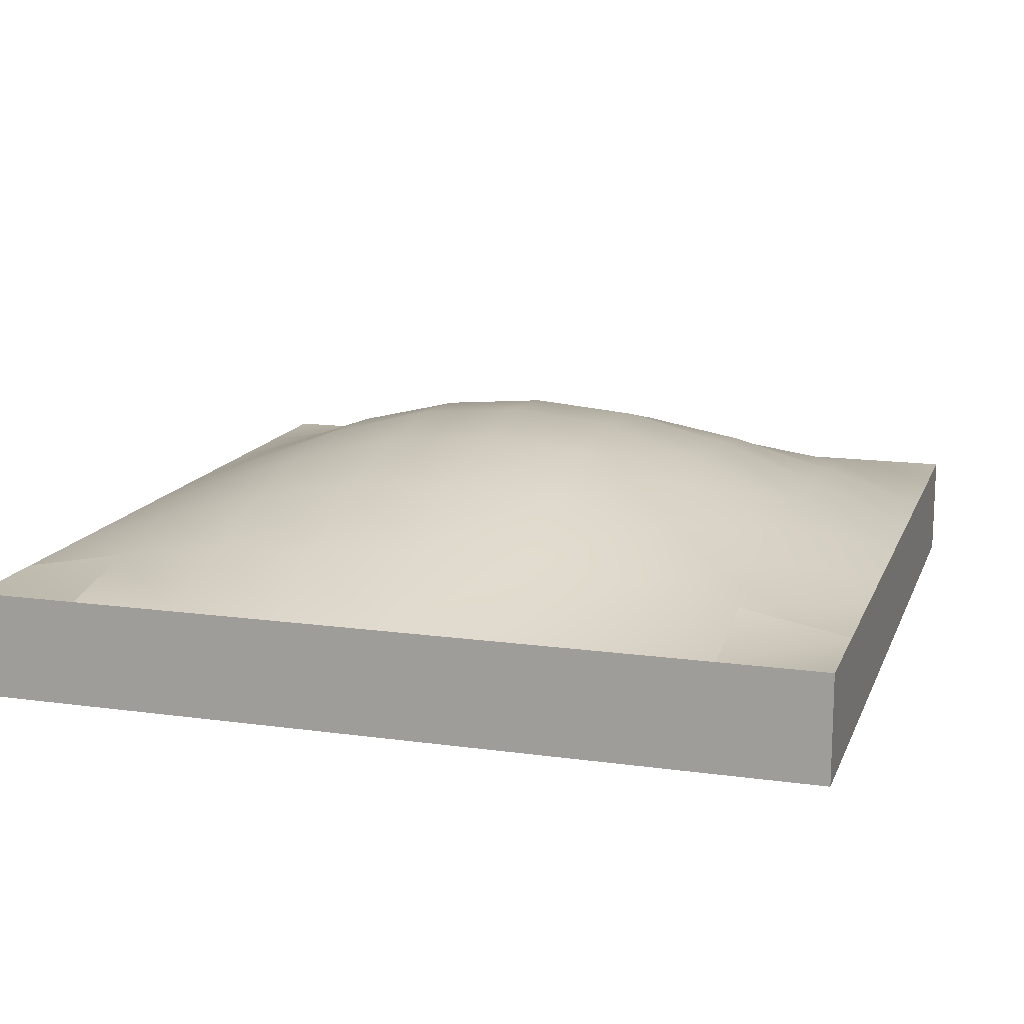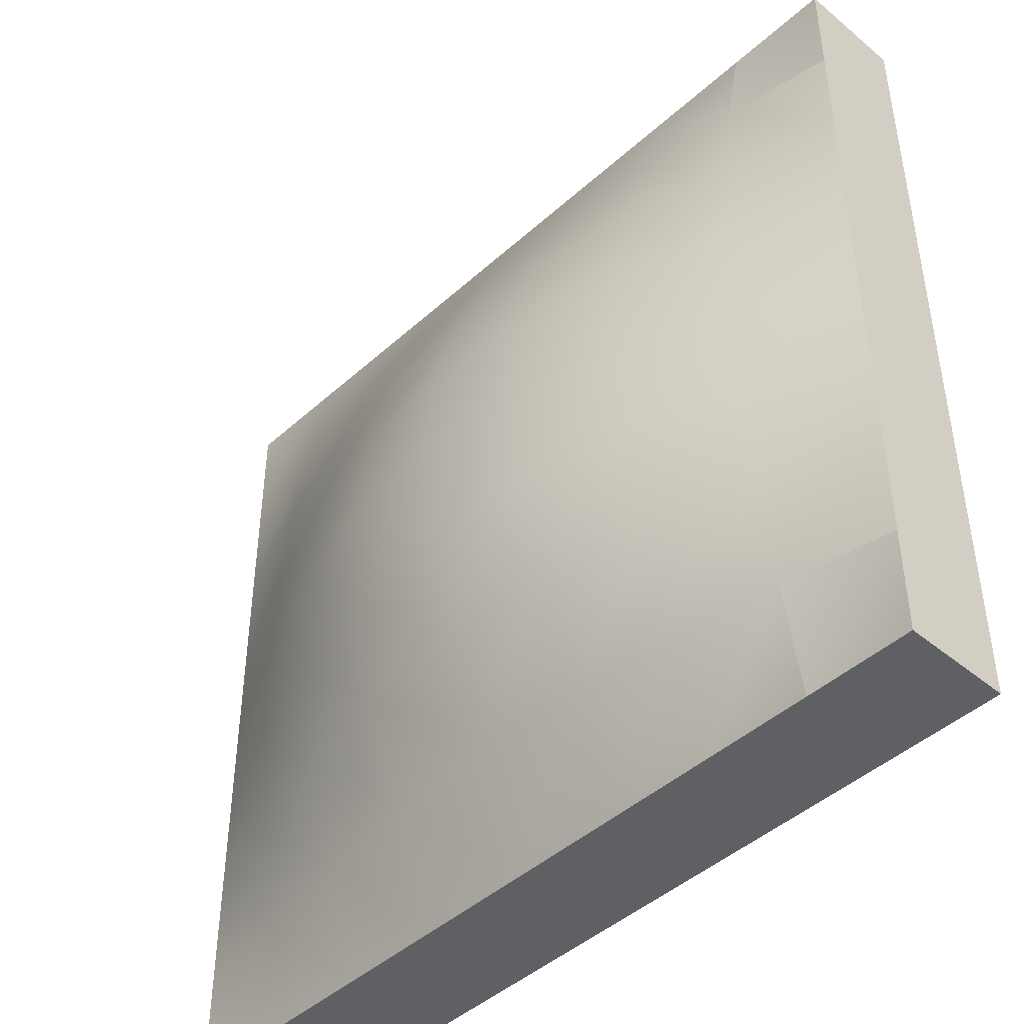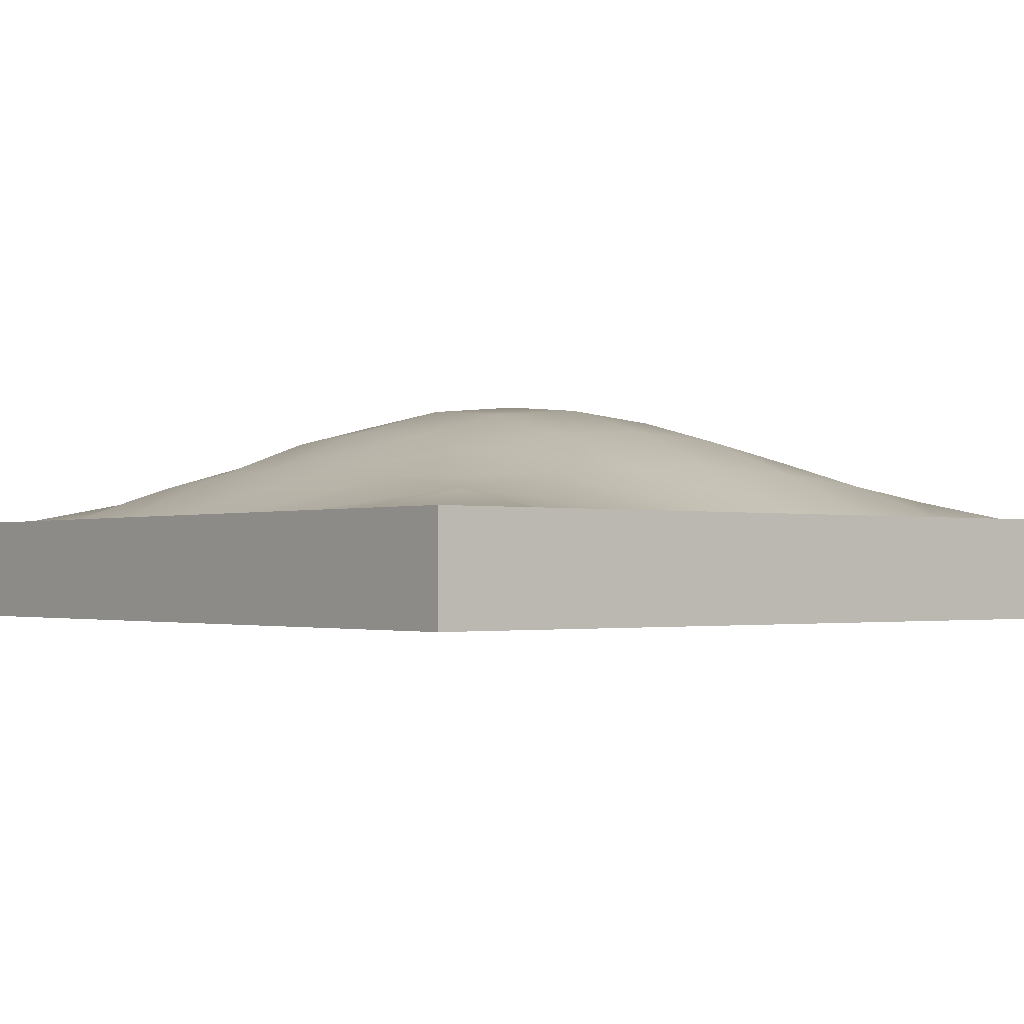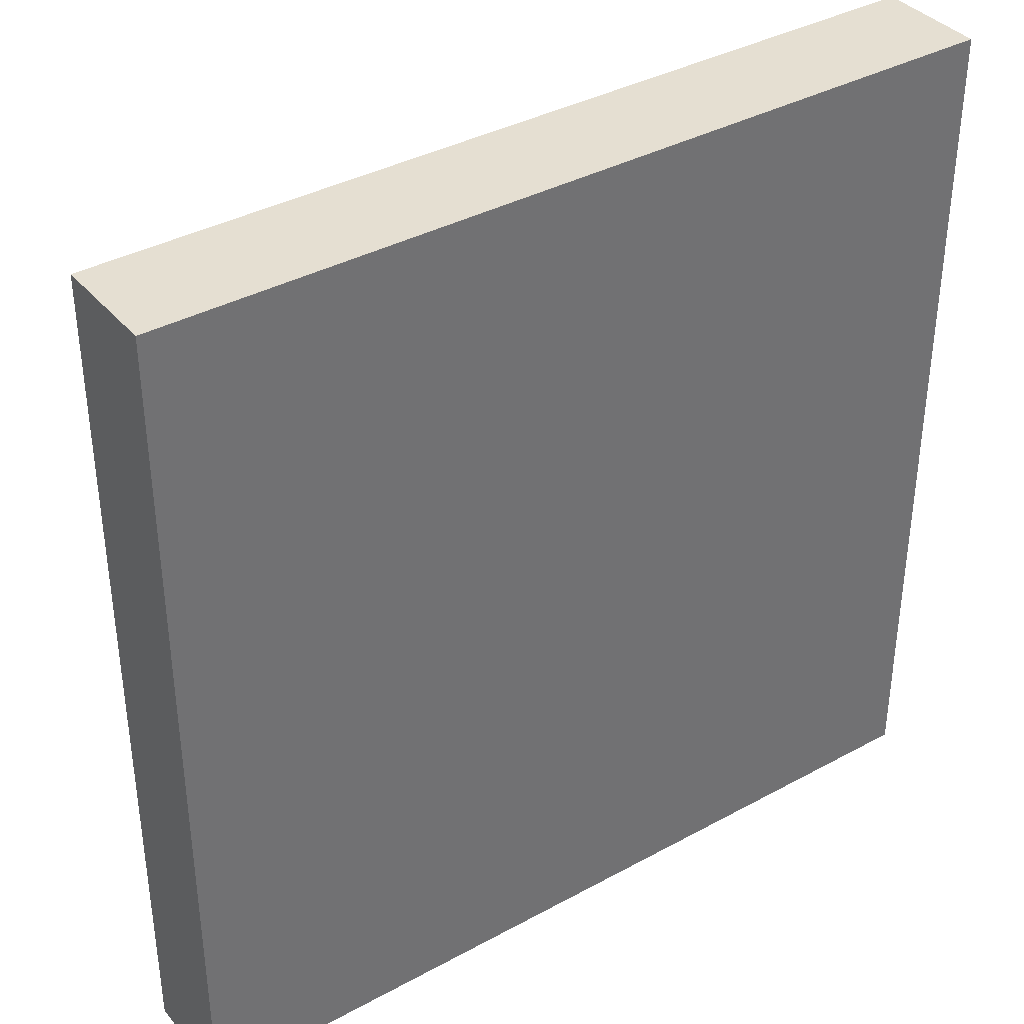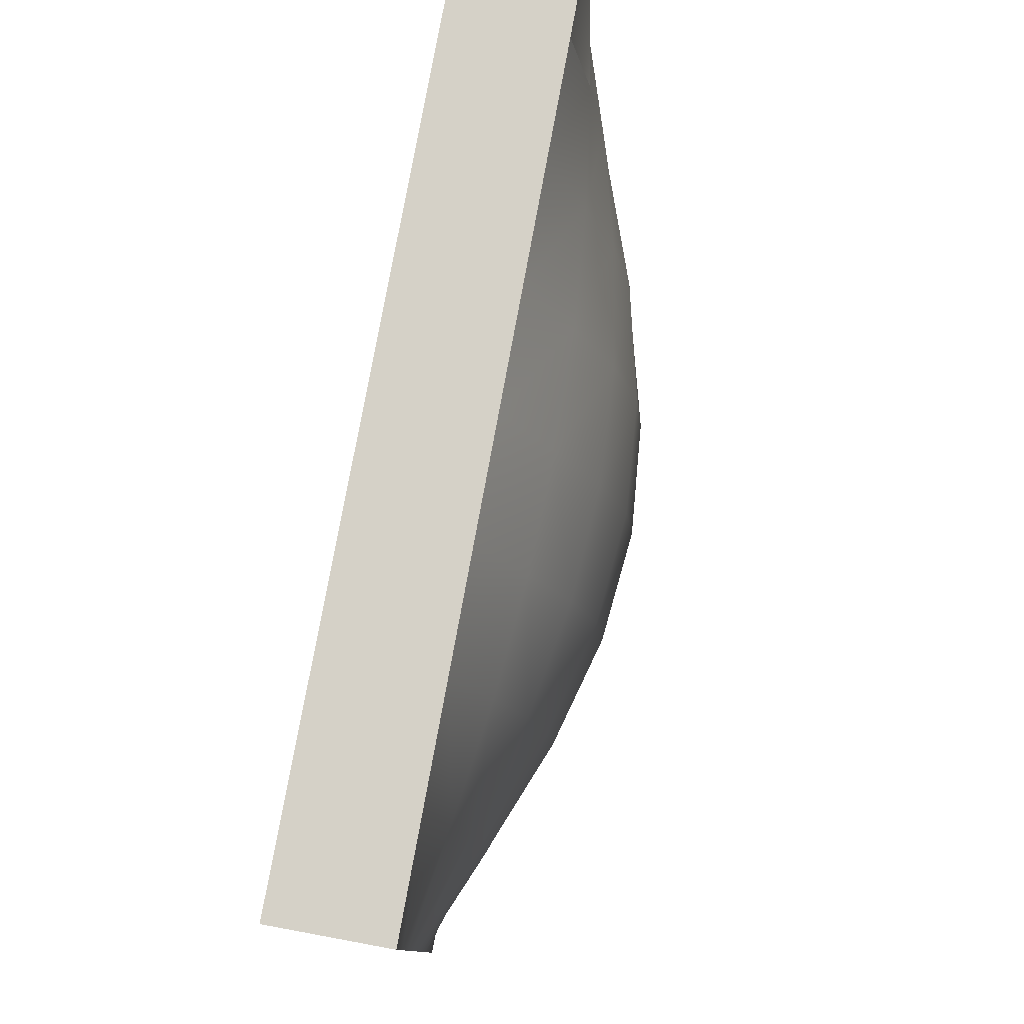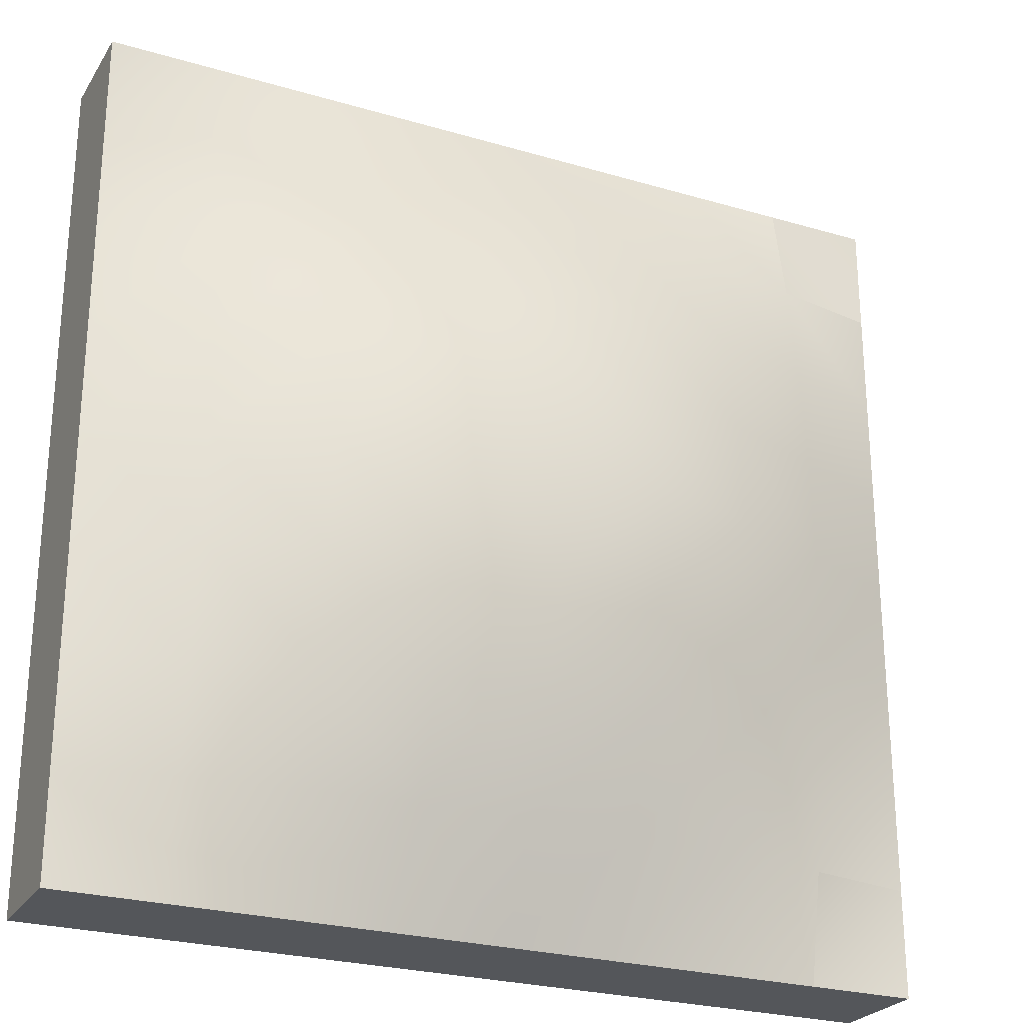
<metadata>
{"format":"obj","ext":"obj","renderer":"f3d","projection":"perspective","resolution":1024,"background":"white","views":[{"elev":14.3,"azim":-73.1,"up":"+Y"},{"elev":-45.0,"azim":-133.8,"up":"+Z"},{"elev":-1.6,"azim":-129.1,"up":"+Y"},{"elev":37.4,"azim":-35.0,"up":"+Z"},{"elev":79.7,"azim":100.5,"up":"+Z"},{"elev":-25.5,"azim":154.7,"up":"+Z"}]}
</metadata>
<code>
g tweakSet1
v -50 0 50
v 50 0 50
g ffd1Set tweakSet1
v -50 12.5 50
v 50 12.5 50
v -50 12.5 -50
v 50 12.5 -50
g tweakSet1
v -50 0 -50
v 50 0 -50
g ffd1Set tweakSet1
v 0 27.53 0
v -50 12.5 0
v 0 12.5 50
v 50 12.5 0
v 0 12.5 -50
v -25 20.01 -25
v -25 12.5 -50
v -50 12.5 -25
v -25 23.01 0
v 0 23.01 -25
v -25 20.01 25
v -50 12.5 25
v -25 12.5 50
v 0 23.01 25
v 25 20.01 25
v 25 12.5 50
v 50 12.5 25
v 25 23.01 0
v 25 20.01 -25
v 50 12.5 -25
v 25 12.5 -50
v -12.5 17.71 -37.5
v 0 18.08 -37.5
v -12.5 12.5 -50
v -25 16.61 -37.5
v -12.5 22.24 -25
v -37.5 17.71 12.5
v -37.5 18.08 0
v -50 12.5 12.5
v -37.5 16.61 25
v -25 22.24 12.5
v 12.5 17.71 37.5
v 0 18.08 37.5
v 12.5 12.5 50
v 25 16.61 37.5
v 12.5 22.24 25
v 37.5 17.71 -12.5
v 37.5 18.08 0
v 50 12.5 -12.5
v 37.5 16.61 -25
v 25 22.24 -12.5
v -37.5 14.84 -37.5
v -37.5 12.5 -50
v -50 12.5 -37.5
v -37.5 16.61 -25
v -37.5 17.71 -12.5
v -50 12.5 -12.5
v -25 22.24 -12.5
v -12.5 25.28 -12.5
v -12.5 26.35 0
v 0 26.35 -12.5
v -37.5 14.84 37.5
v -50 12.5 37.5
v -37.5 12.5 50
v -25 16.61 37.5
v -12.5 17.71 37.5
v -12.5 12.5 50
v -12.5 22.24 25
v -12.5 25.28 12.5
v 0 26.35 12.5
v 37.5 14.84 37.5
v 37.5 12.5 50
v 50 12.5 37.5
v 37.5 16.61 25
v 37.5 17.71 12.5
v 50 12.5 12.5
v 25 22.24 12.5
v 12.5 25.28 12.5
v 12.5 26.35 0
v 37.5 14.84 -37.5
v 50 12.5 -37.5
v 37.5 12.5 -50
v 25 16.61 -37.5
v 12.5 17.71 -37.5
v 12.5 12.5 -50
v 12.5 22.24 -25
v 12.5 25.28 -12.5
g plat_rect_1x1_std:Mesh
f 1 2 3
f 3 2 62
f 62 2 21
f 21 2 65
f 65 2 11
f 11 2 42
f 42 2 24
f 24 2 70
f 2 4 70
f 18 31 34
f 34 31 30
f 6 7 80
f 80 7 29
f 29 7 83
f 83 7 13
f 13 7 32
f 32 7 15
f 15 7 51
f 5 51 7
f 7 6 8
f 7 8 1
f 1 8 2
f 2 8 4
f 4 8 71
f 71 8 25
f 25 8 74
f 74 8 12
f 12 8 47
f 47 8 28
f 28 8 79
f 8 6 79
f 7 1 5
f 5 1 52
f 52 1 16
f 16 1 55
f 55 1 10
f 10 1 37
f 37 1 20
f 20 1 61
f 1 3 61
f 17 36 39
f 39 36 35
f 22 41 44
f 44 41 40
f 26 46 49
f 49 46 45
f 33 15 50
f 50 15 51
f 16 55 53
f 53 55 54
f 56 17 57
f 57 17 58
f 38 20 60
f 60 20 61
f 21 65 63
f 63 65 64
f 66 22 67
f 67 22 68
f 43 24 69
f 69 24 70
f 25 74 72
f 72 74 73
f 75 26 76
f 76 26 77
f 48 28 78
f 78 28 79
f 29 83 81
f 81 83 82
f 84 18 85
f 85 18 59
f 31 13 30
f 30 13 32
f 15 33 32
f 32 33 30
f 33 14 30
f 30 14 34
f 36 10 35
f 35 10 37
f 20 38 37
f 37 38 35
f 38 19 35
f 35 19 39
f 41 11 40
f 40 11 42
f 24 43 42
f 42 43 40
f 43 23 40
f 40 23 44
f 46 12 45
f 45 12 47
f 28 48 47
f 47 48 45
f 48 27 45
f 45 27 49
f 5 52 51
f 51 52 50
f 52 16 50
f 50 16 53
f 14 33 53
f 53 33 50
f 55 10 54
f 54 10 36
f 17 56 36
f 36 56 54
f 56 14 54
f 54 14 53
f 9 59 58
f 58 59 57
f 59 18 57
f 57 18 34
f 14 56 34
f 34 56 57
f 3 62 61
f 61 62 60
f 62 21 60
f 60 21 63
f 19 38 63
f 63 38 60
f 65 11 64
f 64 11 41
f 22 66 41
f 41 66 64
f 66 19 64
f 64 19 63
f 9 58 68
f 68 58 67
f 58 17 67
f 67 17 39
f 19 66 39
f 39 66 67
f 4 71 70
f 70 71 69
f 71 25 69
f 69 25 72
f 23 43 72
f 72 43 69
f 74 12 73
f 73 12 46
f 26 75 46
f 46 75 73
f 75 23 73
f 73 23 72
f 9 68 77
f 77 68 76
f 68 22 76
f 76 22 44
f 23 75 44
f 44 75 76
f 6 80 79
f 79 80 78
f 80 29 78
f 78 29 81
f 27 48 81
f 81 48 78
f 83 13 82
f 82 13 31
f 18 84 31
f 31 84 82
f 84 27 82
f 82 27 81
f 9 77 59
f 59 77 85
f 77 26 85
f 85 26 49
f 27 84 49
f 49 84 85

</code>
